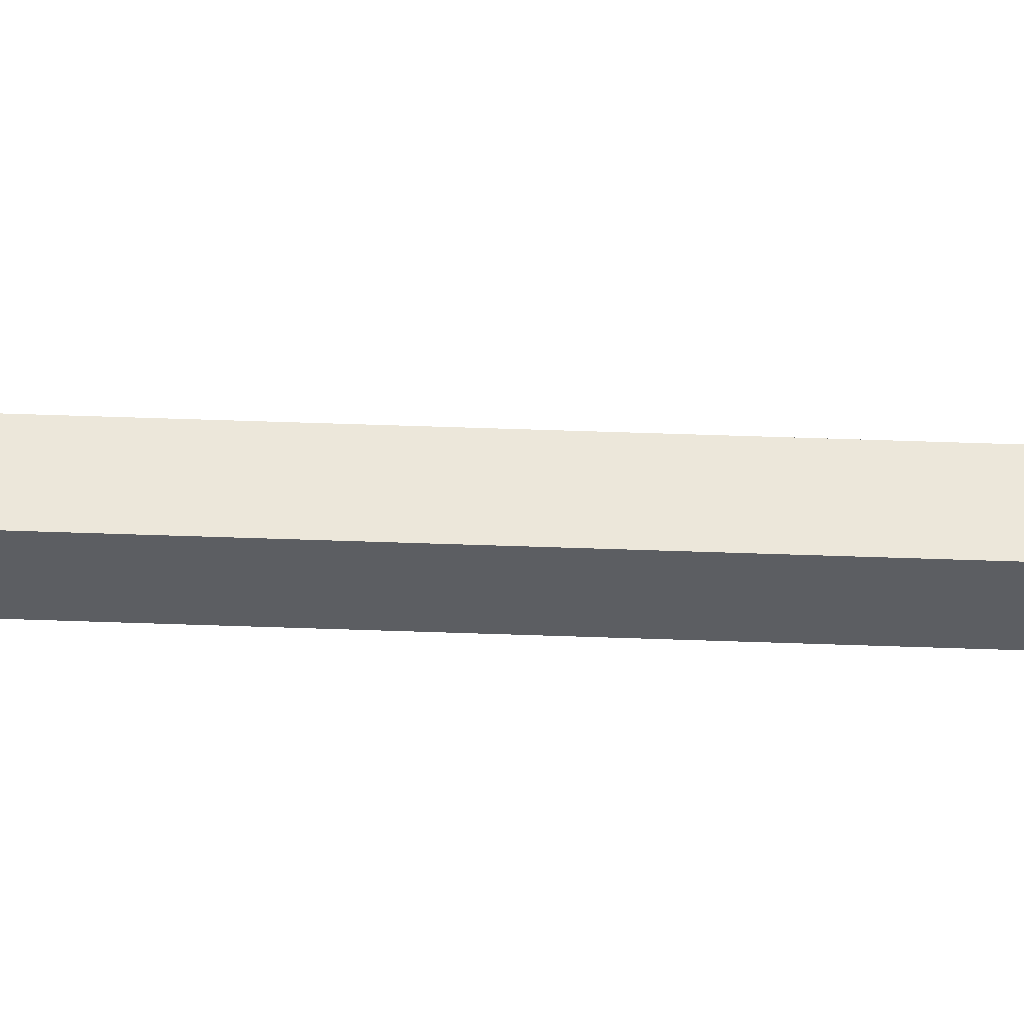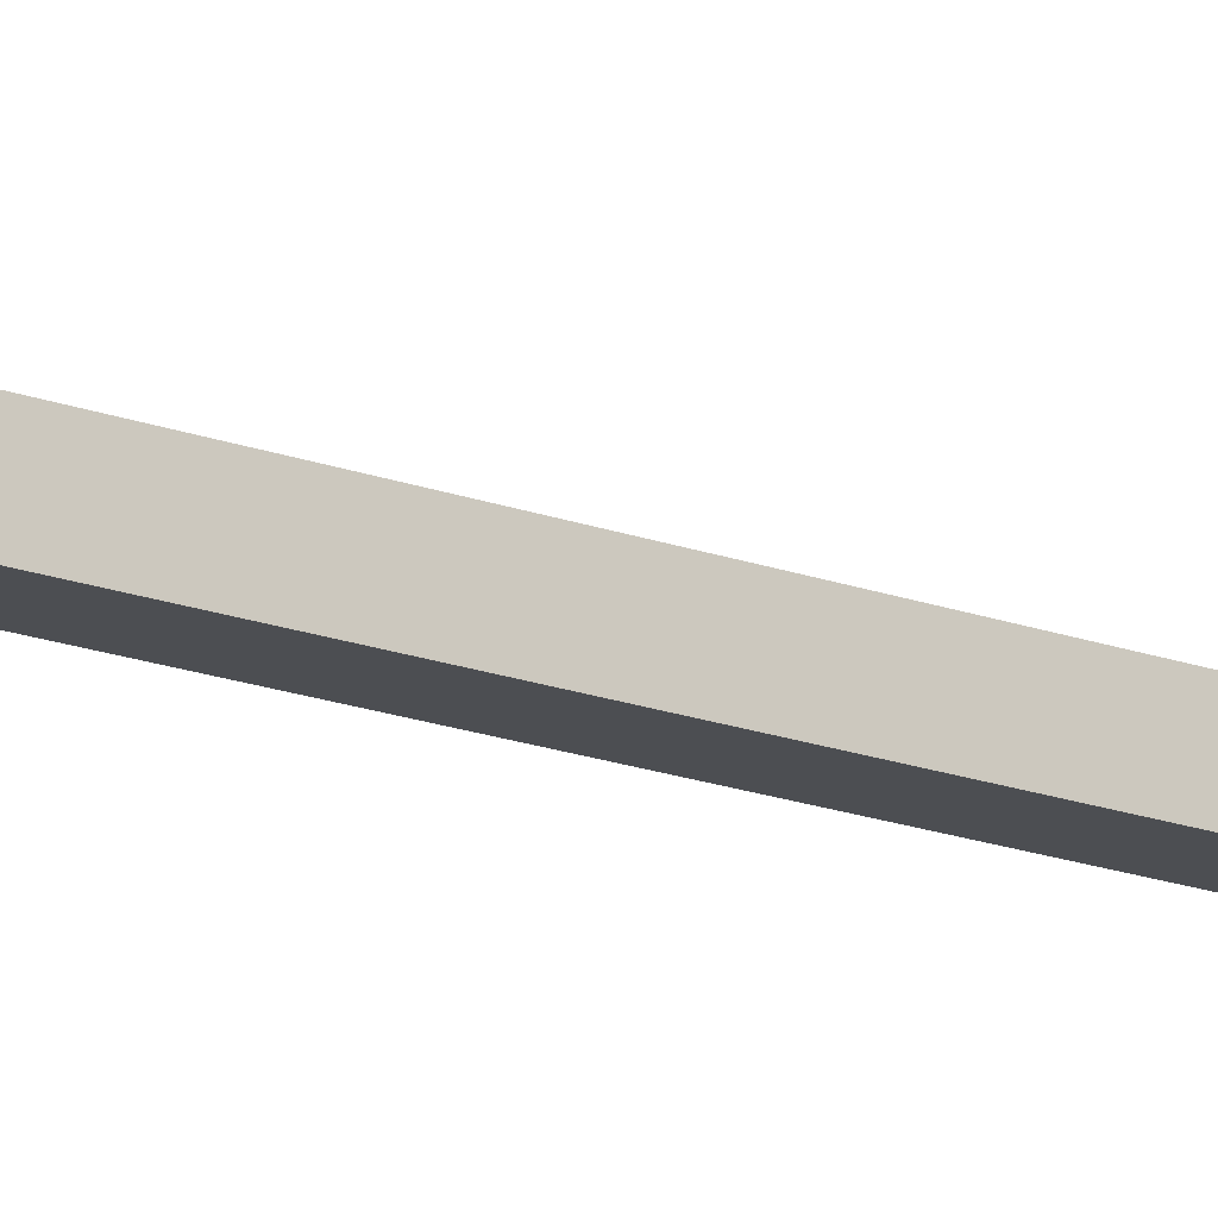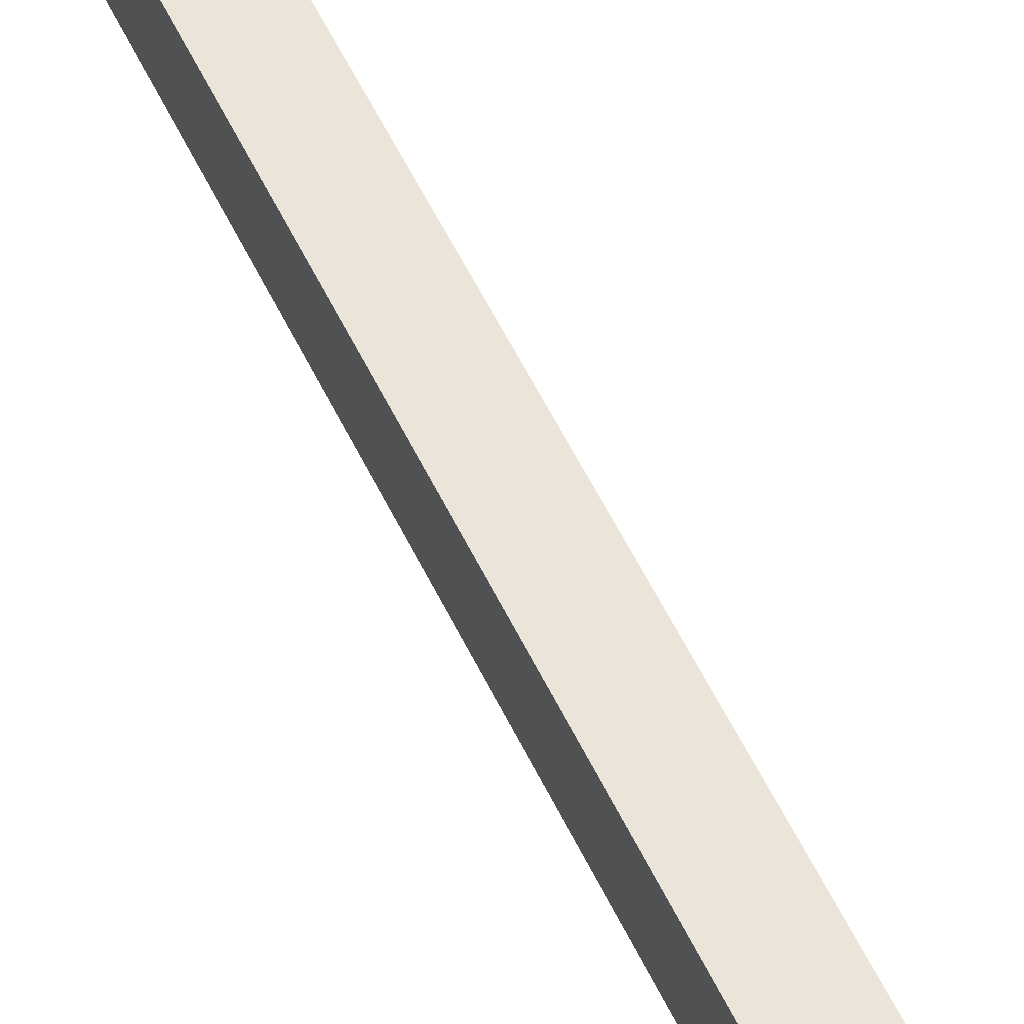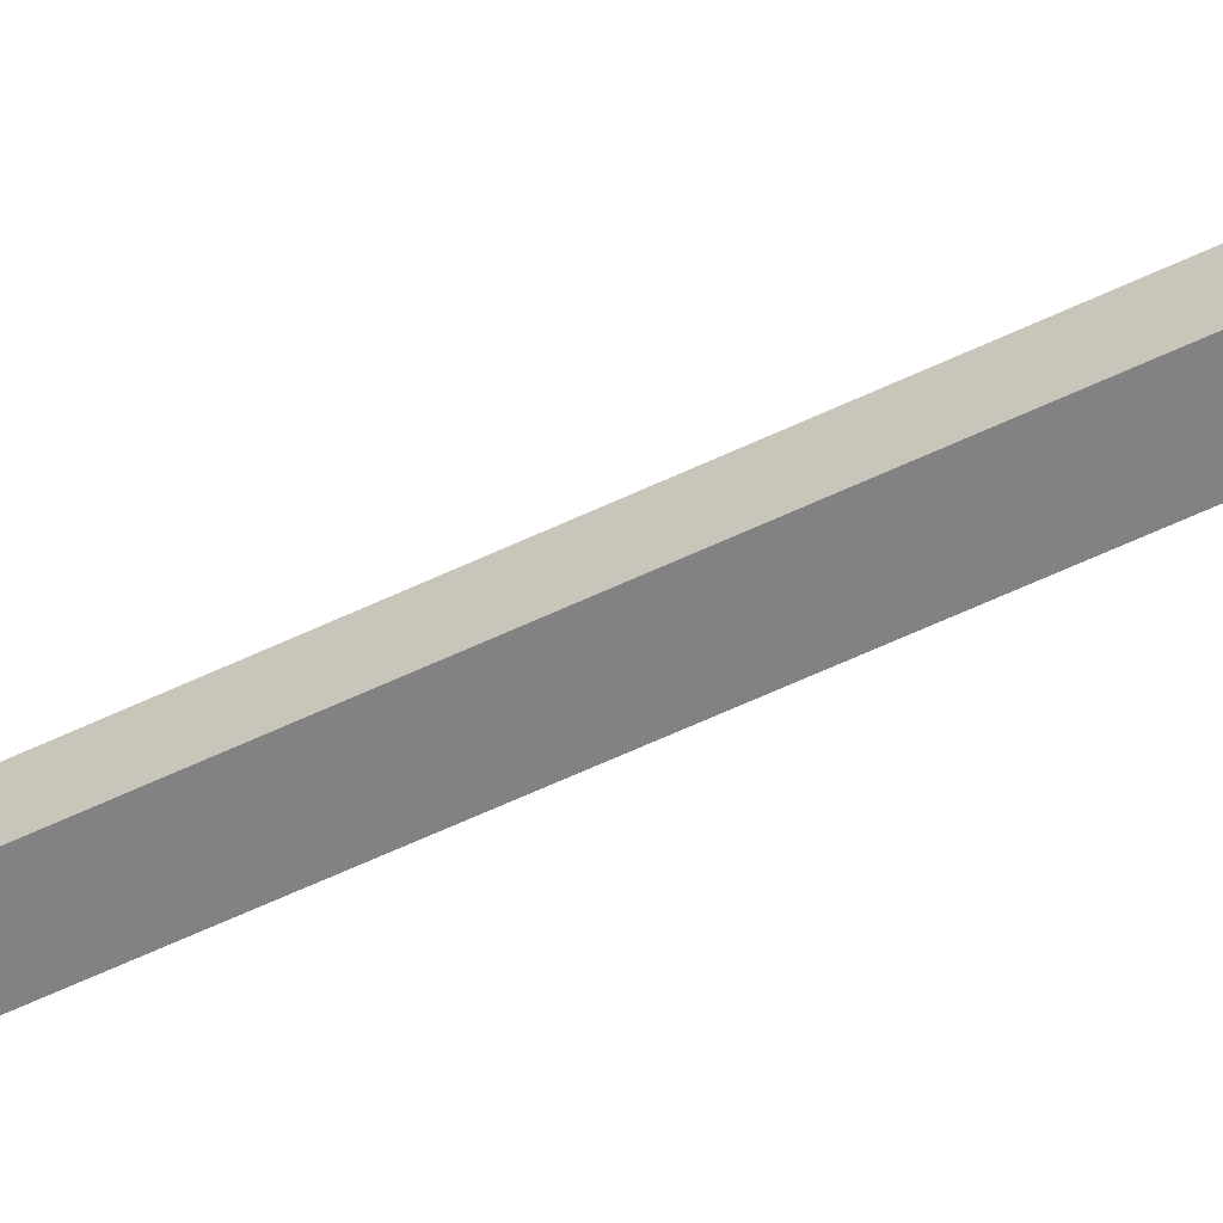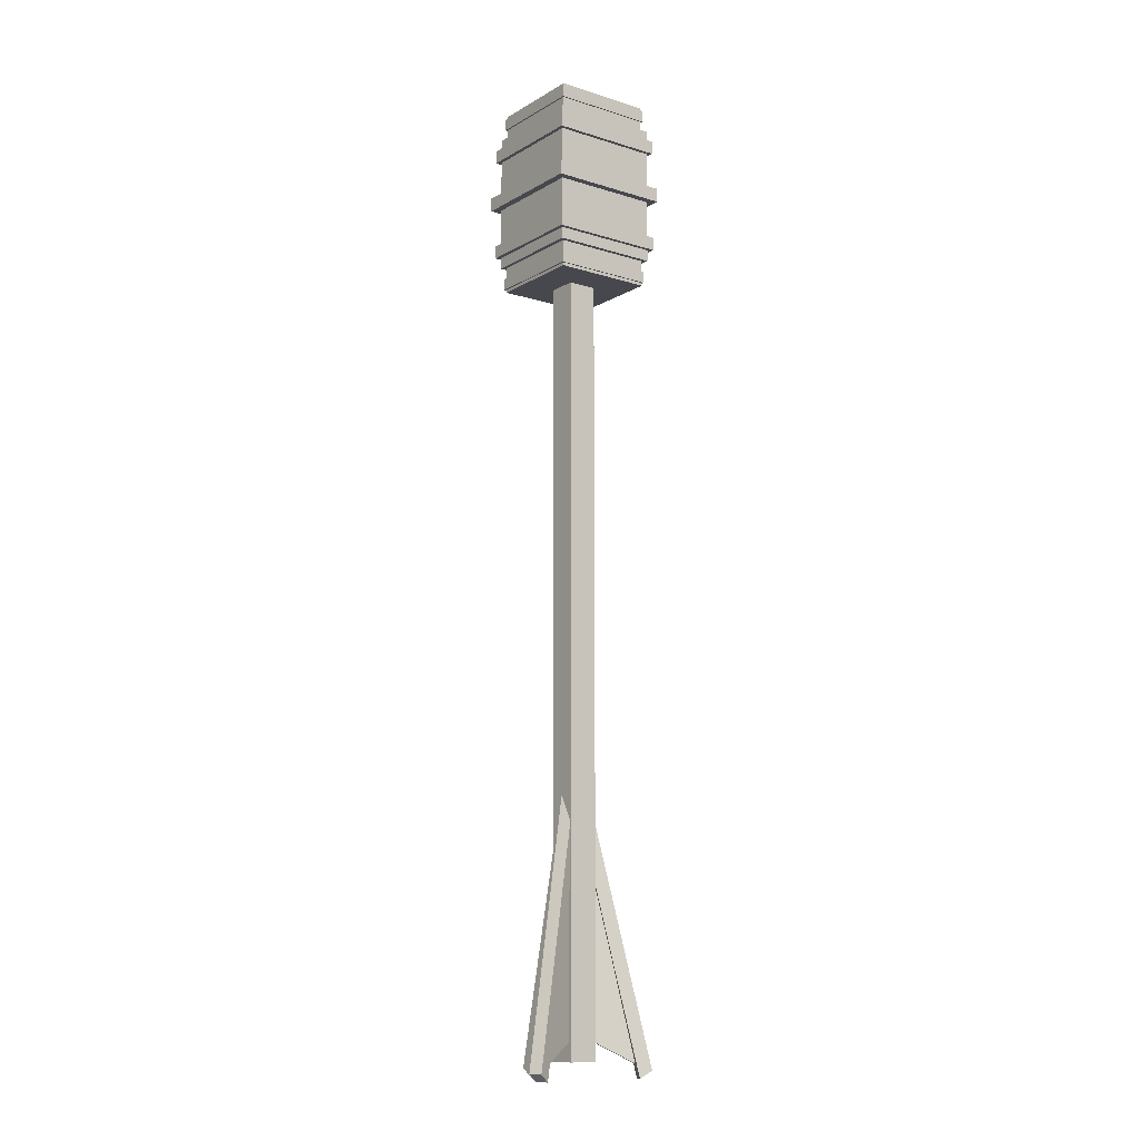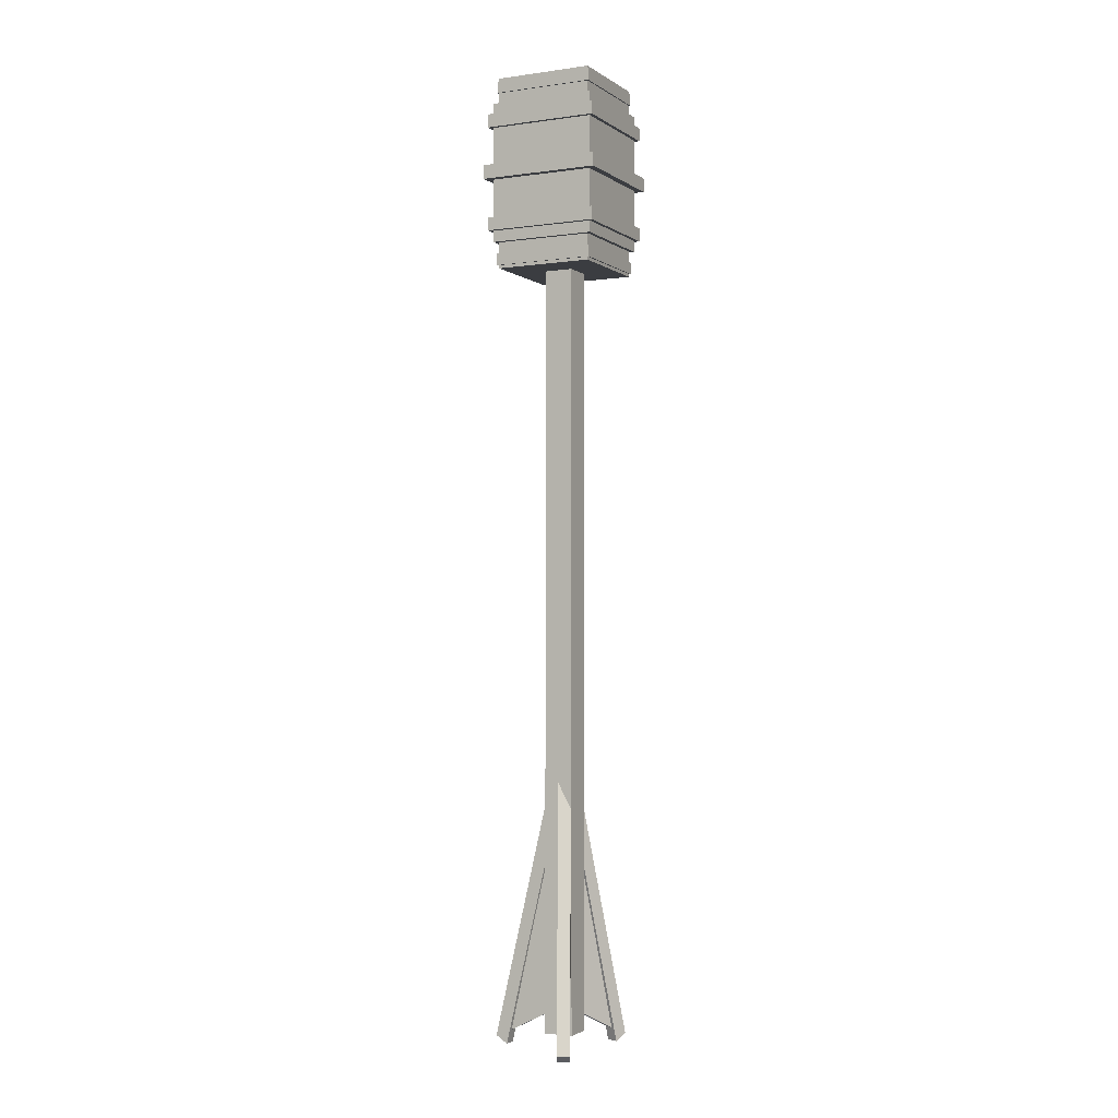
<metadata>
{"format":"obj","ext":"obj","renderer":"f3d","projection":"perspective","resolution":1024,"background":"white","views":[{"elev":52.6,"azim":-87.8,"up":"+Y"},{"elev":-16.9,"azim":52.2,"up":"+Y"},{"elev":44.5,"azim":158.2,"up":"+Y"},{"elev":-60.8,"azim":115.8,"up":"+Y"},{"elev":-11.7,"azim":-36.5,"up":"+Z"},{"elev":-2.6,"azim":-63.7,"up":"+Z"}]}
</metadata>
<code>
g default
v -0.193 0.193 1.221
v -0.193 -0.193 1.221
v -0.193 0.193 1.265
v -0.193 -0.193 1.265
v 0.193 0.193 1.265
v 0.193 -0.193 1.265
v 0.193 0.193 1.221
v 0.193 -0.193 1.221
g METAL_3 BARRIL PROYECTIL_DESPLEGADO
f 1 2 4 3
f 3 4 6 5
f 5 6 8 7
f 7 8 2 1
f 2 8 6 4
f 7 1 3 5
g default
v -0.1825 0.1825 1.098
v -0.1825 -0.1825 1.098
v -0.1825 0.1825 1.056
v -0.1825 -0.1825 1.056
v 0.1825 0.1825 1.056
v 0.1825 -0.1825 1.056
v 0.1825 0.1825 1.098
v 0.1825 -0.1825 1.098
g BARRIL PROYECTIL_DESPLEGADO METAL_4
f 9 11 12 10
f 11 13 14 12
f 13 15 16 14
f 15 9 10 16
f 10 12 14 16
f 15 13 11 9
g default
v -0.1561 0.1561 0.9373
v -0.1561 -0.1561 0.9373
v -0.1561 0.1561 1.548
v -0.1561 -0.1561 1.548
v 0.1561 0.1561 1.548
v 0.1561 -0.1561 1.548
v 0.1561 0.1561 0.9373
v 0.1561 -0.1561 0.9373
g BARRIL PROYECTIL_DESPLEGADO BARRIL_1
f 17 18 20 19
f 19 20 22 21
f 21 22 24 23
f 23 24 18 17
f 18 24 22 20
f 23 17 19 21
g default
v -0.08885 -0.0507 1.542
v -0.1025 -0.09257 1.542
v -0.08885 -0.0507 1.563
v -0.1025 -0.09257 1.563
v -0.04698 -0.06431 1.563
v -0.06059 -0.1062 1.563
v -0.04698 -0.06431 1.542
v -0.06059 -0.1062 1.542
g BARRIL PROYECTIL_DESPLEGADO TAPON
f 25 26 28 27
f 27 28 30 29
f 29 30 32 31
f 31 32 26 25
f 26 32 30 28
f 31 25 27 29
g default
v -0.1715 -0.067 -1.488
v -0.03578 -0.003731 -0.8371
v -0.0361 -0.003879 -1.413
v -0.01693 0.005056 -0.8198
v -0.02617 -0.02516 -1.413
v -0.007012 -0.01622 -0.8198
v -0.1615 -0.08828 -1.488
v -0.02586 -0.02501 -0.8371
g PROYECTIL_DESPLEGADO TELA_3 ASPA_3 PLUMAS
f 33 34 36 35
f 35 36 38 37
f 37 38 40 39
f 39 40 34 33
f 34 40 38 36
f 39 33 35 37
g default
v -0.1866 -0.06473 -1.533
v -0.002598 0.02106 -0.6746
v -0.2207 -0.08064 -1.509
v -0.03671 0.005153 -0.6507
v -0.2036 -0.1172 -1.509
v -0.01965 -0.03143 -0.6507
v -0.1695 -0.1013 -1.533
v 0.01446 -0.01553 -0.6746
g PROYECTIL_DESPLEGADO ASPA_3 PLUMAS MADERA_3
f 41 43 44 42
f 43 45 46 44
f 45 47 48 46
f 47 41 42 48
f 42 44 46 48
f 47 45 43 41
g default
v -0.01174 0.1837 -1.488
v -0.01174 0.034 -0.8371
v -0.01174 0.03435 -1.413
v -0.01174 0.01321 -0.8198
v 0.01174 0.03435 -1.413
v 0.01174 0.01321 -0.8198
v 0.01174 0.1837 -1.488
v 0.01174 0.034 -0.8371
g PROYECTIL_DESPLEGADO PLUMAS TELA_2 ASPA_2
f 49 51 52 50
f 51 53 54 52
f 53 55 56 54
f 55 49 50 56
f 50 52 54 56
f 55 53 51 49
g default
v -0.02018 0.1965 -1.533
v -0.02018 -0.006545 -0.6746
v -0.02018 0.2341 -1.509
v -0.02018 0.03109 -0.6507
v 0.02018 0.2341 -1.509
v 0.02018 0.03109 -0.6507
v 0.02018 0.1965 -1.533
v 0.02018 -0.006545 -0.6746
g PROYECTIL_DESPLEGADO PLUMAS ASPA_2 MADERA_2
f 57 58 60 59
f 59 60 62 61
f 61 62 64 63
f 63 64 58 57
f 58 64 62 60
f 63 57 59 61
g default
v 0.1715 -0.067 -1.488
v 0.03578 -0.003731 -0.8371
v 0.0361 -0.003879 -1.413
v 0.01693 0.005056 -0.8198
v 0.02617 -0.02516 -1.413
v 0.007012 -0.01622 -0.8198
v 0.1615 -0.08828 -1.488
v 0.02586 -0.02501 -0.8371
g PROYECTIL_DESPLEGADO PLUMAS TELA_1 ASPA_1
f 65 67 68 66
f 67 69 70 68
f 69 71 72 70
f 71 65 66 72
f 66 68 70 72
f 71 69 67 65
g default
v 0.1866 -0.06473 -1.533
v 0.002598 0.02106 -0.6746
v 0.2207 -0.08064 -1.509
v 0.03671 0.005153 -0.6507
v 0.2036 -0.1172 -1.509
v 0.01965 -0.03143 -0.6507
v 0.1695 -0.1013 -1.533
v -0.01446 -0.01553 -0.6746
g PROYECTIL_DESPLEGADO PLUMAS ASPA_1 MADERA_1
f 73 74 76 75
f 75 76 78 77
f 77 78 80 79
f 79 80 74 73
f 74 80 78 76
f 79 73 75 77
g default
v -0.04606 -0.04606 -1.482
v -0.04606 -0.04606 1.045
v -0.04606 0.04606 -1.482
v -0.04606 0.04606 1.045
v 0.04606 0.04606 -1.482
v 0.04606 0.04606 1.045
v 0.04606 -0.04606 -1.482
v 0.04606 -0.04606 1.045
g PROYECTIL_DESPLEGADO TRONCO
f 81 82 84 83
f 83 84 86 85
f 85 86 88 87
f 87 88 82 81
f 82 88 86 84
f 87 81 83 85
g default
v -0.1607 0.1607 0.984
v -0.1607 -0.1607 0.984
v -0.1607 0.1607 0.947
v -0.1607 -0.1607 0.947
v 0.1607 0.1607 0.947
v 0.1607 -0.1607 0.947
v 0.1607 0.1607 0.984
v 0.1607 -0.1607 0.984
g BARRIL PROYECTIL_DESPLEGADO METAL_5
f 89 91 92 90
f 91 93 94 92
f 93 95 96 94
f 95 89 90 96
f 90 92 94 96
f 95 93 91 89
g default
v -0.1607 0.1607 1.502
v -0.1607 -0.1607 1.502
v -0.1607 0.1607 1.539
v -0.1607 -0.1607 1.539
v 0.1607 0.1607 1.539
v 0.1607 -0.1607 1.539
v 0.1607 0.1607 1.502
v 0.1607 -0.1607 1.502
g BARRIL PROYECTIL_DESPLEGADO METAL_1
f 97 98 100 99
f 99 100 102 101
f 101 102 104 103
f 103 104 98 97
f 98 104 102 100
f 103 97 99 101
g default
v -0.1825 0.1825 1.387
v -0.1825 -0.1825 1.387
v -0.1825 0.1825 1.429
v -0.1825 -0.1825 1.429
v 0.1825 0.1825 1.429
v 0.1825 -0.1825 1.429
v 0.1825 0.1825 1.387
v 0.1825 -0.1825 1.387
g BARRIL PROYECTIL_DESPLEGADO METAL_2
f 105 106 108 107
f 107 108 110 109
f 109 110 112 111
f 111 112 106 105
f 106 112 110 108
f 111 105 107 109
g default
v -0.1697 0.1697 1.02
v -0.1697 -0.1697 1.02
v -0.1697 0.1697 1.465
v -0.1697 -0.1697 1.465
v 0.1697 0.1697 1.465
v 0.1697 -0.1697 1.465
v 0.1697 0.1697 1.02
v 0.1697 -0.1697 1.02
g BARRIL PROYECTIL_DESPLEGADO BARRIL_2
f 113 114 116 115
f 115 116 118 117
f 117 118 120 119
f 119 120 114 113
f 114 120 118 116
f 119 113 115 117

</code>
